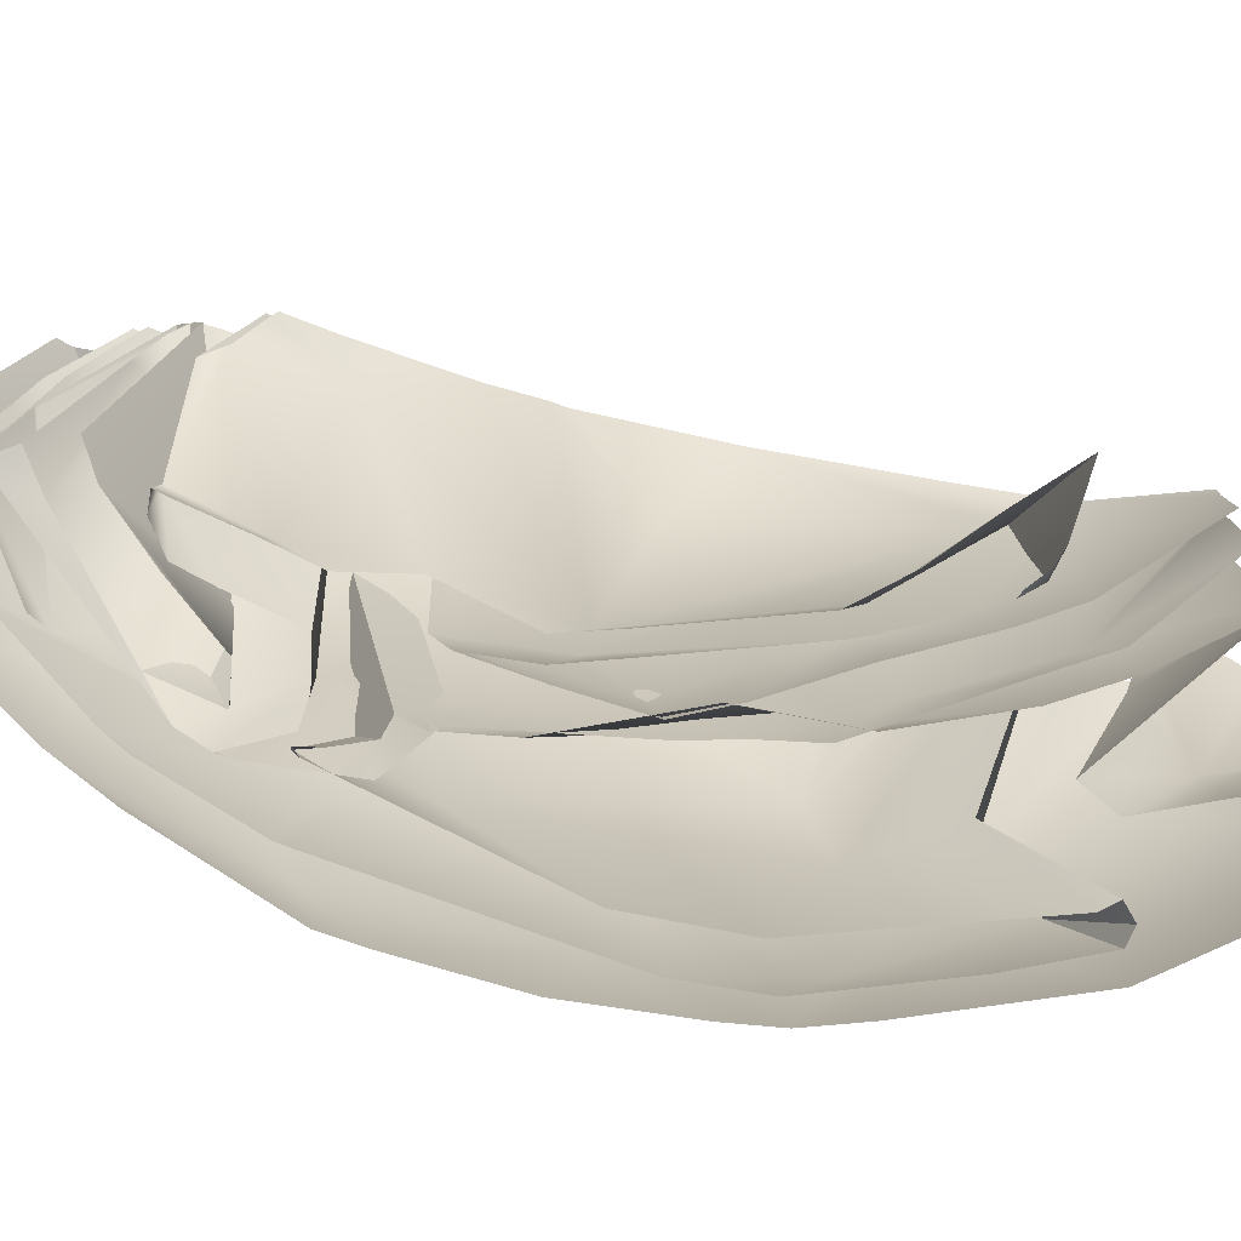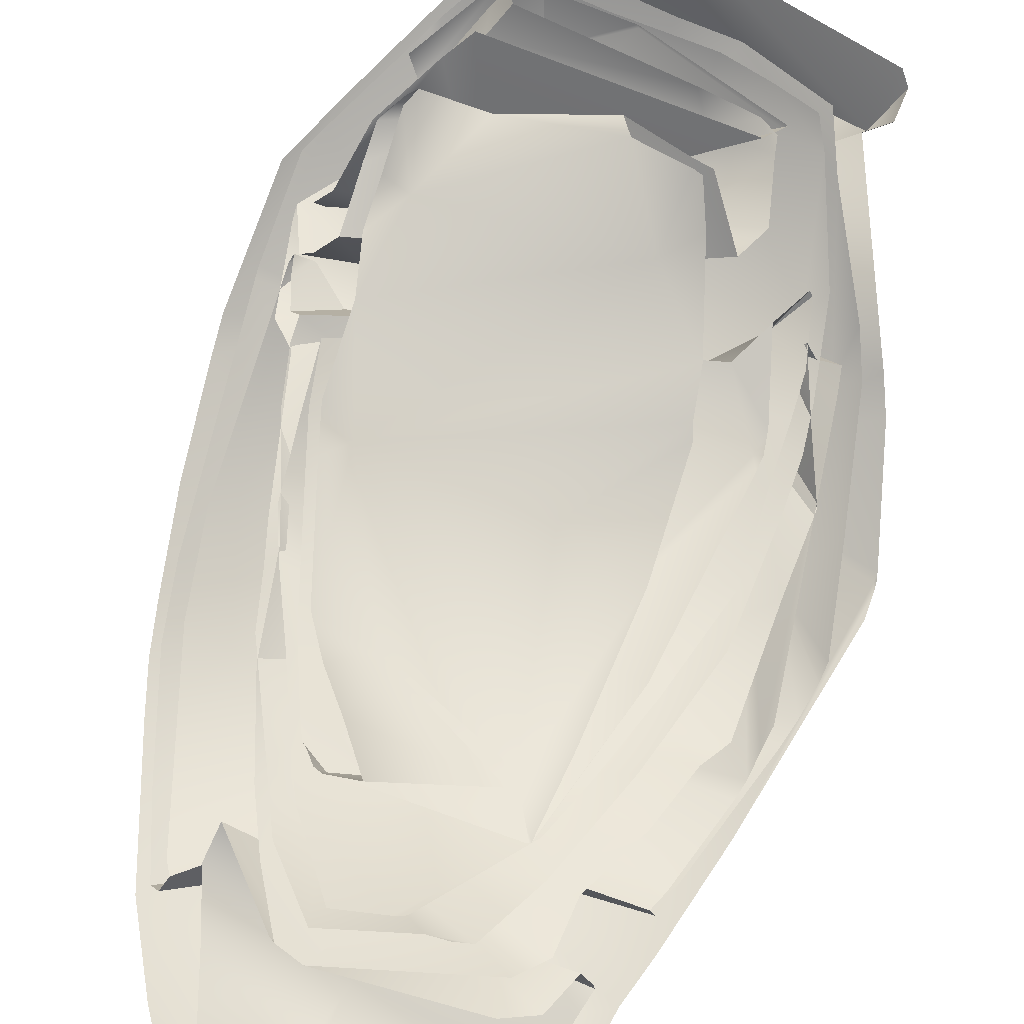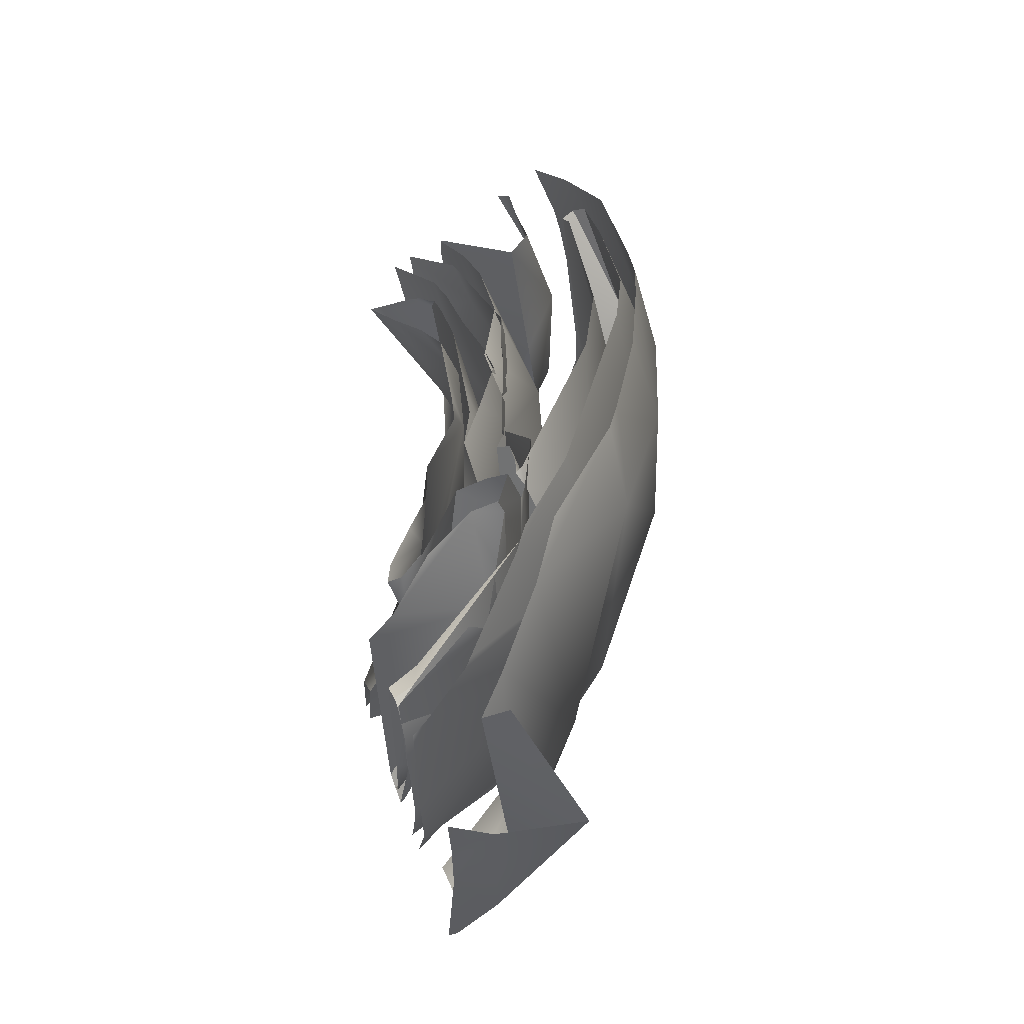
<metadata>
{"format":"obj","ext":"obj","renderer":"f3d","projection":"perspective","resolution":1024,"background":"white","views":[{"elev":35.0,"azim":104.3,"up":"+Z"},{"elev":66.9,"azim":-162.3,"up":"+Z"},{"elev":-40.6,"azim":79.5,"up":"+Y"}]}
</metadata>
<code>
g paperBall_Explode_Thin_11
v 0.0838 -0.06842 0.03809
v -0.09528 -0.1141 0.03168
v -0.05066 -0.09747 -0.00354
v -0.1089 -0.1516 0.008568
v -0.1255 -0.1748 0.0264
v -0.1281 -0.1736 0.02322
v -0.1404 -0.1434 0.005863
v -0.1327 -0.1475 0.01533
v -0.1245 -0.145 0.005348
v 0.1215 0.2634 -0.03381
v 0.1289 0.2595 -0.04251
v 0.0618 0.2164 -0.08832
v 0.08521 -0.2769 0.1012
v 0.08813 -0.271 0.1044
v 0.09674 -0.2639 0.09198
v -0.03302 0.2369 -0.02226
v -0.1043 0.2722 -0.003269
v -0.1161 0.2413 -0.01595
v -0.08154 0.2825 2.271e-05
v 0.01543 0.3025 0.07184
v 0.09229 0.2286 0.01758
v 0.0379 0.293 0.06982
v 0.01576 0.3025 0.07208
v 0.03351 0.2966 0.07458
v 0.01582 0.3025 0.07214
v 0.1365 -0.1043 0.06934
v 0.126 -0.1076 0.03583
v -0.0267 -0.1448 0.05814
v 0.1519 -0.101 0.04727
v 0.163 -0.1041 0.03329
v -0.1276 -0.3105 -0.01188
v 0.05722 -0.3594 0.02354
v 0.03729 -0.3274 -0.05194
v -0.004986 -0.3655 0.043
v -0.1387 -0.3364 0.02605
v -0.1451 -0.3296 0.01772
v 0.04562 -0.3684 0.05298
v 0.07043 -0.365 0.05984
v 0.1254 -0.3069 0.04547
v 0.03729 -0.3274 -0.05194
v 0.1394 -0.3069 0.02678
v -0.01433 -0.3293 -0.003111
v -0.1276 -0.3105 -0.01188
v -0.1016 0.2377 -0.04437
v -0.1231 0.2391 -0.04007
v -0.1245 0.2396 -0.04587
v -0.1161 0.2413 -0.01595
v -0.03302 0.2369 -0.02226
v 0.2101 -0.08588 -0.0369
v 0.1782 -0.2196 0.01477
v 0.2006 -0.1742 0.005646
v 0.1543 -0.1128 -0.0625
v 0.2086 -0.05927 -0.04388
v 0.03699 -0.2388 -0.04285
v 0.1444 -0.2773 0.0336
v -0.01433 -0.3293 -0.003111
v 0.1254 -0.3069 0.04547
v -0.1276 -0.3105 -0.01188
v -0.003979 -0.2242 -0.02779
v -0.06891 -0.1049 -0.09161
v 0.1255 0.01482 -0.1
v 0.2023 0.01662 -0.06061
v 0.1903 0.08972 -0.06891
v 0.1836 0.1237 -0.07123
v -0.1429 -0.304 0.01787
v -0.1451 -0.3296 0.01772
v -0.1273 -0.2812 0.0343
v -0.1793 -0.1686 -0.03781
v -0.1881 -0.1461 -0.05026
v -0.209 -0.0625 -0.08276
v -0.2084 -0.05643 -0.08551
v -0.2097 -0.05811 -0.08405
v -0.2101 -0.05664 -0.08459
v -0.2101 -0.04877 -0.08539
v 0.09766 0.1272 -0.1103
v 0.1725 0.1603 -0.06848
v -0.172 0.1175 -0.09906
v -0.05157 0.1805 -0.1287
v -0.2094 -0.03165 -0.08606
v -0.1494 0.198 -0.09711
v -0.1379 0.235 -0.09186
v -0.05441 0.2725 -0.1068
v -0.132 0.2668 -0.102
v -0.1228 0.2915 -0.09283
v -0.08521 0.3154 -0.0816
v -0.119 0.3005 -0.08801
v -0.008957 0.3442 -0.0563
v 0.02032 0.3542 -0.04358
v 0.08551 0.2324 -0.09326
v -0.05502 0.06659 -0.134
v 0.0174 0.003613 -0.1229
v 0.1377 0.2642 -0.05609
v 0.1046 0.3252 -0.03149
v 0.03793 0.3594 -0.03433
v 0.0766 0.3684 -0.008003
v -0.02292 0.2708 0.09937
v -0.07825 0.1931 0.04782
v -0.03 0.2678 0.09784
v -0.01926 0.2009 0.04745
v -0.09412 0.1487 0.03317
v 0.008476 0.1078 0.01352
v -0.1137 0.0871 0.01581
v 0.04636 0.225 0.08118
v 0.008278 0.2808 0.1142
v 0.06128 0.1934 0.07153
v 0.08423 0.1378 0.05902
v 0.108 0.0849 0.04443
v 0.1212 0.05072 0.03809
v -0.06714 0.0145 -0.00959
v -0.1365 0.003592 -0.003304
v -0.1359 -0.05707 0.003078
v 0.07812 0.0311 0.01485
v 0.1246 0.0006003 0.05017
v -0.05066 -0.09747 -0.00354
v -0.1367 -0.1016 0.006298
v 0.0838 -0.06842 0.03809
v 0.1266 -0.04367 0.06232
v -0.1089 -0.1516 0.008568
v -0.1365 -0.1332 0.009621
v -0.1281 -0.1736 0.02322
v 0.1215 0.2634 -0.03381
v 0.03452 0.1786 -0.0575
v 0.1168 0.2559 -0.0249
v 0.0618 0.2164 -0.08832
v -0.02107 0.175 -0.1044
v 0.03683 0.2035 0.08105
v 0.009163 0.2179 0.134
v -0.05484 0.1711 0.04541
v 0.03534 0.2107 0.101
v 0.0426 0.2059 0.09271
v 0.05054 0.1956 0.08539
v 0.05472 0.1914 0.08112
v -0.1255 -0.1748 0.0264
v -0.09528 -0.1141 0.03168
v -0.1116 -0.1415 0.03973
v -0.1089 -0.1516 0.008568
v -0.05066 -0.09747 -0.00354
v 0.03452 0.1786 -0.0575
v 0.1229 0.2456 -0.02962
v 0.1168 0.2559 -0.0249
v 0.05087 0.1198 -0.08423
v 0.1643 0.1069 -0.0394
v 0.1738 0.03735 -0.02895
v -0.1439 0.1772 -0.05472
v 0.001511 0.09015 -0.09302
v -0.1403 0.1865 -0.0506
v -0.1467 0.1696 -0.05743
v -0.1672 0.1043 -0.0675
v -0.1708 0.09119 -0.06744
v 0.09473 -0.06293 -0.04947
v 0.158 -0.1096 0.01866
v 0.1702 -0.07043 0.01218
v 0.1692 -0.1013 0.02388
v 0.1676 -0.1047 0.02719
v 0.1671 -0.1058 0.02815
v 0.09076 -0.1212 -0.02222
v -0.009552 -0.1243 -0.05045
v -0.08984 -0.17 -0.03062
v -0.06946 -0.01794 -0.0863
v -0.1736 0.07465 -0.06107
v -0.1575 -0.1349 -0.01509
v -0.1768 0.05841 -0.05594
v -0.1549 -0.1523 -0.01045
v 0.1317 -0.2303 0.04324
v 0.157 -0.1376 0.03479
v 0.08301 -0.1863 0.01775
v 0.01223 -0.2812 0.08167
v -0.08392 -0.2472 0.07306
v 0.007599 -0.2805 0.08252
v -0.08795 -0.2479 0.07556
v 0.01157 -0.282 0.08282
v 0.01344 -0.2822 0.08313
v 0.09229 -0.28 0.1014
v 0.1159 -0.2595 0.07941
v 0.1396 -0.2374 0.05801
v -0.09528 -0.1141 0.03168
v -0.1262 -0.08704 0.01729
v -0.1116 -0.1415 0.03973
v -0.1221 -0.07043 0.01163
v -0.1281 -0.07153 0.01371
v -0.1268 -0.06046 0.01412
v 0.0838 -0.06842 0.03809
v -0.05539 0.07141 0.01006
v -0.1055 0.08569 0.02565
v 0.06683 -0.0006008 0.02611
v -0.07355 0.2001 0.05185
v -0.07428 0.1996 0.05188
v 0.1202 -0.002806 0.05734
v 0.1266 -0.04367 0.06232
v 0.1089 0.03464 0.06009
v 0.08087 0.1271 0.0672
v 0.06198 0.1748 0.07678
v 0.03683 0.2035 0.08105
v 0.05472 0.1914 0.08112
v -0.1245 -0.145 0.005348
v -0.1327 -0.1475 0.01533
v -0.1481 -0.1082 -0.006508
v -0.1017 -0.1309 -0.03918
v -0.1649 -0.06848 -0.03011
v -0.08984 -0.17 -0.03062
v -0.119 0.26 -0.04614
v -0.1016 0.2377 -0.04437
v -0.1245 0.2396 -0.04587
v 0.002514 0.2756 -0.03888
v -0.03302 0.2369 -0.02226
v 0.09229 0.2286 0.01758
v 0.09686 0.25 0.004162
v 0.08032 0.2961 0.01118
v -0.1094 0.2927 -0.05814
v -0.1137 0.2903 -0.05765
v 0.006905 0.3345 -0.01357
v 0.01447 0.3359 -0.01112
v 0.06732 0.3362 0.01538
v 0.01314 0.3364 -0.01086
v 0.05829 0.3447 0.02477
v 0.01418 0.3367 -0.01013
v -0.009651 -0.189 0.1183
v 0.07373 -0.1949 0.09161
v -0.0006285 -0.204 0.1138
v 0.1022 -0.1317 0.0899
v -0.04181 -0.1385 0.08356
v 0.1138 -0.1837 0.1164
v -0.04782 -0.1837 0.1121
v 0.1189 -0.1709 0.1155
v -0.05389 -0.1816 0.1117
v 0.1191 -0.1327 0.1024
v 0.1202 -0.1011 0.09033
v -0.06433 -0.1553 0.09686
v 0.1107 -0.05966 0.08936
v -0.08295 -0.09052 0.06885
v 0.08929 0.009918 0.05734
v 0.1124 -0.004807 0.06854
v 0.1028 0.02887 0.07031
v -0.08734 -0.05765 0.06055
v 0.07556 0.1185 0.07727
v -0.03075 0.01199 0.03708
v -0.09039 -0.04929 0.05615
v -0.05484 0.1711 0.04541
v -0.09052 0.03906 0.0477
v -0.08148 0.1401 0.04898
v -0.07434 0.1986 0.05191
v 0.03555 0.1232 0.05478
v 0.05655 0.1503 0.09247
v 0.03287 0.1829 0.1136
v 0.009163 0.2179 0.134
v -0.07355 0.2001 0.05185
v 0.03683 0.2035 0.08105
v -0.07416 0.1995 0.05203
v -0.07428 0.1996 0.05188
v -0.1245 -0.145 0.005348
v -0.1549 -0.1523 -0.01045
v -0.1404 -0.1434 0.005863
v -0.08984 -0.17 -0.03062
v 0.177 -0.1387 0.02574
v 0.126 -0.1076 0.03583
v 0.163 -0.1041 0.03329
v 0.1592 -0.1642 0.02257
v -0.04691 -0.1849 0.04565
v -0.0267 -0.1448 0.05814
v -0.08356 -0.1581 0.0744
v -0.09448 -0.1865 0.06421
v -0.08594 -0.2261 0.07794
v -0.04282 -0.2371 0.06647
v 0.09448 -0.2435 0.08929
v -0.0719 -0.2461 0.0799
v -0.08417 -0.2369 0.08112
v -0.0318 -0.2507 0.08673
v 0.08185 -0.2581 0.1086
v 0.09674 -0.2639 0.09198
v 0.09448 -0.2435 0.08929
v 0.1592 -0.1642 0.02257
v 0.08185 -0.2581 0.1086
v 0.08813 -0.271 0.1044
v 0.157 -0.1376 0.03479
v 0.07355 -0.1644 0.03078
v 0.08301 -0.1863 0.01775
v -0.08392 -0.2472 0.07306
v -0.07678 -0.2297 0.08588
v -0.08795 -0.2479 0.07556
v 0.09674 -0.2639 0.09198
v 0.0546 -0.2844 0.09125
v 0.08521 -0.2769 0.1012
v 0.07837 -0.2301 0.03763
v 0.03098 -0.2837 0.0863
v 0.1592 -0.1642 0.02257
v -0.03026 -0.2666 0.04819
v -0.03629 -0.2869 0.07007
v -0.07111 -0.2788 0.06592
v -0.001075 -0.1683 -0.005302
v -0.1109 -0.252 0.05093
v -0.1016 -0.269 0.06342
v -0.1246 -0.1705 0.004848
v -0.02446 -0.09436 -0.0217
v -0.1365 -0.1836 0.01423
v -0.1461 -0.1185 -0.003214
v -0.1486 -0.0885 -0.008957
v 0.07379 -0.1159 0.0009708
v 0.1766 -0.1298 0.02327
v 0.177 -0.1387 0.02574
v 0.1667 -0.06812 0.01605
v 0.1462 -0.04312 0.03543
v 0.1249 0.05789 0.03059
v 0.1175 0.08551 0.03137
v -0.1214 0.03235 -0.0174
v -0.1472 -0.05106 -0.01083
v -0.1403 0.04059 -0.01122
v -0.1146 0.1316 0.01067
v 0.04938 0.1372 0.01065
v 0.109 0.1241 0.02991
v 0.07391 0.1996 0.05234
v 0.03409 0.2207 0.04483
v 0.05423 0.2426 0.06464
v 0.01547 0.29 0.1013
v -0.03922 0.2703 0.08075
v -0.07574 0.1418 0.006077
v -0.08698 0.2114 0.0358
v -0.06366 0.2617 0.05862
v -0.0528 0.2673 0.07092
v -0.1832 0.0607 -0.08264
v -0.1437 0.1853 -0.06213
v -0.02107 0.175 -0.1044
v -0.03812 0.04251 -0.1125
v -0.1888 0.04056 -0.08325
v 0.1274 0.1373 -0.08466
v 0.0618 0.2164 -0.08832
v 0.1489 0.2054 -0.05151
v 0.1289 0.2595 -0.04251
v 0.1771 0.1168 -0.06006
v 0.1847 0.0658 -0.05322
v 0.078 0.02614 -0.1006
v 0.1923 -0.09998 -0.007912
v 0.08746 -0.1136 -0.05545
v 0.1925 -0.1081 -0.005463
v -0.153 -0.03729 -0.08173
v -0.1943 0.01694 -0.07965
v -0.1962 0.004585 -0.07391
v -0.1846 -0.06598 -0.05356
v -0.1514 -0.1523 -0.03647
v -0.1688 -0.1533 -0.02684
v -0.158 -0.1816 -0.01128
v -0.1219 -0.2458 0.03735
v 0.1769 -0.1918 0.02924
v 0.1864 -0.1736 0.0248
v 0.1335 -0.2605 0.05557
v 0.1294 -0.2671 0.05814
v 0.02911 -0.182 -0.03522
v 0.1027 -0.2959 0.08057
v -0.04596 -0.3032 0.06094
v -0.1076 -0.2798 0.0574
v -0.005344 -0.3022 0.07025
v 0.08441 -0.3069 0.08807
v 0.09198 -0.3057 0.09027
v -0.1437 0.1853 -0.06213
v 0.03452 0.1786 -0.0575
v -0.02107 0.175 -0.1044
v -0.1403 0.1865 -0.0506
v 0.1348 -0.1696 0.09351
v 0.1211 -0.1835 0.1069
v 0.1335 -0.1715 0.09576
v 0.07373 -0.1949 0.09161
v 0.1138 -0.1837 0.1164
v 0.1359 -0.1462 0.08411
v 0.1365 -0.1043 0.06934
v -0.0267 -0.1448 0.05814
v -0.0006285 -0.204 0.1138
v -0.04449 -0.1921 0.1093
v -0.08356 -0.1581 0.0744
v -0.05829 -0.1897 0.1072
v -0.1649 -0.06848 -0.03011
v -0.1606 -0.007751 -0.03076
v -0.1017 -0.1309 -0.03918
v -0.07831 0.05786 -0.05029
v -0.1566 0.08325 -0.03458
v -0.1442 0.1064 -0.02196
v 0.02991 0.1189 -0.01862
v -0.1287 0.1548 -0.008194
v -0.01796 0.2247 0.01164
v -0.1047 0.2084 0.01505
v -0.1011 0.2457 0.01591
v -0.08484 0.2668 0.03311
v 0.01547 0.3025 0.07196
v 0.01582 0.3025 0.07214
v 0.0354 -0.04132 -0.02289
v -0.08984 -0.17 -0.03062
v 0.1483 -0.06403 0.03964
v 0.1489 -0.04892 0.03384
v 0.1405 -0.007927 0.03143
v 0.1107 0.07465 0.04425
v 0.1015 0.142 0.03412
v 0.0777 0.2102 0.04358
v 0.05838 0.2527 0.0556
v 0.03351 0.2966 0.07458
v 0.09076 -0.1212 -0.02222
v 0.1483 -0.06403 0.03964
v 0.1561 -0.06854 0.03067
v -0.08984 -0.17 -0.03062
v 0.1516 -0.1366 0.05963
v 0.157 -0.1376 0.03479
v 0.1643 -0.1344 0.04166
v 0.07355 -0.1644 0.03078
v 0.1089 -0.2104 0.1108
v 0.1383 -0.1716 0.08936
v 0.09302 -0.2236 0.126
v -0.07678 -0.2297 0.08588
v 0.1561 -0.06854 0.03067
v 0.158 -0.1096 0.01866
v 0.09076 -0.1212 -0.02222
v 0.1641 -0.0918 0.02768
v 0.1671 -0.1058 0.02815
g paperBall_Explode_Thin_11_0
f 3 2 1
f 6 5 4
f 9 8 7
f 12 11 10
f 15 14 13
f 18 17 16
f 19 16 17
f 16 19 20
f 21 16 20
f 22 21 20
f 23 22 20
f 22 23 24
f 25 24 23
f 28 27 26
f 29 26 27
f 27 30 29
f 33 32 31
f 32 34 31
f 34 35 31
f 35 36 31
f 32 37 34
f 32 38 37
f 41 40 39
f 42 39 40
f 43 42 40
f 46 45 44
f 45 47 44
f 48 44 47
f 51 50 49
f 52 49 50
f 53 49 52
f 52 50 54
f 55 54 50
f 54 55 56
f 57 56 55
f 54 56 58
f 58 59 54
f 52 54 59
f 52 59 60
f 52 61 53
f 62 53 61
f 61 63 62
f 63 61 64
f 58 65 59
f 66 65 58
f 67 59 65
f 59 67 68
f 59 68 60
f 69 60 68
f 69 70 60
f 71 60 70
f 71 70 72
f 71 72 73
f 71 73 74
f 75 64 61
f 64 75 76
f 71 74 77
f 78 71 77
f 74 79 77
f 78 77 80
f 80 81 78
f 82 78 81
f 82 81 83
f 83 84 82
f 82 84 85
f 86 85 84
f 82 85 87
f 87 88 82
f 89 82 88
f 78 82 89
f 78 90 71
f 71 90 60
f 78 75 90
f 78 89 75
f 91 60 90
f 91 90 75
f 91 52 60
f 52 91 61
f 61 91 75
f 89 76 75
f 89 92 76
f 92 89 93
f 89 88 93
f 88 94 93
f 94 95 93
f 98 97 96
f 99 96 97
f 97 100 99
f 101 99 100
f 100 102 101
f 99 103 96
f 104 96 103
f 103 99 105
f 101 105 99
f 101 106 105
f 101 107 106
f 107 101 108
f 109 101 102
f 102 110 109
f 110 111 109
f 112 108 101
f 112 101 109
f 108 112 113
f 109 111 114
f 112 109 114
f 115 114 111
f 116 113 112
f 116 112 114
f 117 113 116
f 114 115 118
f 119 118 115
f 118 119 120
f 123 122 121
f 124 121 122
f 122 125 124
f 128 127 126
f 129 126 127
f 126 129 130
f 126 130 131
f 126 131 132
f 135 134 133
f 136 133 134
f 134 137 136
f 140 139 138
f 141 138 139
f 139 142 141
f 142 143 141
f 141 144 138
f 141 145 144
f 146 138 144
f 147 144 145
f 145 148 147
f 148 145 149
f 150 141 143
f 150 145 141
f 150 143 151
f 152 151 143
f 151 152 153
f 153 154 151
f 151 154 155
f 156 150 151
f 156 157 150
f 150 157 145
f 158 157 156
f 159 145 157
f 159 149 145
f 158 159 157
f 159 158 149
f 160 149 158
f 158 161 160
f 162 160 161
f 158 163 161
f 166 165 164
f 166 164 167
f 168 166 167
f 167 169 168
f 170 168 169
f 167 171 169
f 167 172 171
f 172 167 164
f 173 172 164
f 174 173 164
f 164 175 174
f 178 177 176
f 179 176 177
f 179 177 180
f 179 180 181
f 182 176 179
f 179 181 183
f 184 183 181
f 182 179 185
f 183 185 179
f 183 184 186
f 186 185 183
f 187 186 184
f 185 188 182
f 189 182 188
f 185 190 188
f 185 191 190
f 185 186 191
f 192 191 186
f 186 193 192
f 194 192 193
f 197 196 195
f 195 198 197
f 199 197 198
f 198 195 200
f 203 202 201
f 204 201 202
f 205 204 202
f 205 206 204
f 207 204 206
f 207 208 204
f 204 209 201
f 210 201 209
f 209 204 211
f 212 204 208
f 212 211 204
f 208 213 212
f 214 211 212
f 213 215 212
f 212 216 214
f 216 212 215
f 219 218 217
f 220 217 218
f 220 221 217
f 218 222 220
f 223 217 221
f 222 224 220
f 223 221 225
f 224 226 220
f 220 226 227
f 228 225 221
f 227 229 220
f 221 220 229
f 221 230 228
f 221 229 231
f 221 231 230
f 232 231 229
f 231 232 233
f 234 230 231
f 233 235 231
f 231 236 234
f 237 234 236
f 231 238 236
f 236 238 239
f 236 239 237
f 240 239 238
f 240 238 241
f 242 231 235
f 238 231 242
f 235 243 242
f 243 244 242
f 242 244 238
f 245 238 244
f 246 241 238
f 247 246 238
f 248 241 246
f 246 249 248
f 252 251 250
f 253 250 251
f 256 255 254
f 257 254 255
f 255 258 257
f 258 255 259
f 259 260 258
f 261 258 260
f 261 262 258
f 263 257 258
f 263 258 262
f 264 257 263
f 263 262 265
f 266 265 262
f 265 267 263
f 263 267 264
f 268 264 267
f 271 270 269
f 270 272 269
f 273 269 272
f 276 275 274
f 275 276 277
f 275 277 278
f 279 278 277
f 282 281 280
f 283 280 281
f 283 281 284
f 285 280 283
f 283 284 286
f 287 286 284
f 286 287 288
f 283 289 285
f 286 289 283
f 286 288 290
f 291 290 288
f 286 290 292
f 292 289 286
f 293 289 292
f 294 292 290
f 292 294 295
f 295 296 292
f 293 292 296
f 297 285 289
f 293 297 289
f 285 297 298
f 285 298 299
f 300 298 297
f 301 300 297
f 297 302 301
f 297 293 302
f 303 302 293
f 293 296 304
f 305 304 296
f 305 306 304
f 306 307 304
f 293 308 303
f 293 304 308
f 309 303 308
f 310 309 308
f 308 311 310
f 312 310 311
f 312 311 313
f 314 313 311
f 315 304 307
f 308 304 315
f 308 315 311
f 307 316 315
f 315 316 311
f 317 311 316
f 311 317 314
f 318 314 317
f 321 320 319
f 321 319 322
f 323 322 319
f 322 324 321
f 321 324 325
f 324 326 325
f 327 325 326
f 328 326 324
f 328 324 329
f 330 329 324
f 330 324 322
f 331 329 330
f 330 332 331
f 330 322 332
f 333 331 332
f 322 323 334
f 334 332 322
f 335 334 323
f 335 336 334
f 337 334 336
f 334 337 338
f 334 338 332
f 339 338 337
f 339 340 338
f 340 341 338
f 332 342 333
f 343 333 342
f 332 344 342
f 344 332 345
f 346 332 338
f 346 345 332
f 346 338 341
f 345 346 347
f 346 341 348
f 349 348 341
f 346 348 350
f 346 350 347
f 350 351 347
f 351 352 347
f 355 354 353
f 356 353 354
f 359 358 357
f 360 357 358
f 360 358 361
f 360 362 357
f 362 360 363
f 364 363 360
f 360 365 364
f 366 364 365
f 364 366 367
f 368 367 366
f 371 370 369
f 371 372 370
f 373 370 372
f 373 372 374
f 375 374 372
f 374 375 376
f 377 376 375
f 377 378 376
f 377 379 378
f 379 377 380
f 381 380 377
f 381 377 382
f 371 383 372
f 383 375 372
f 383 371 384
f 384 385 383
f 386 383 385
f 383 386 375
f 387 375 386
f 375 387 388
f 375 388 389
f 375 389 390
f 375 390 377
f 391 377 390
f 377 391 382
f 391 392 382
f 395 394 393
f 396 393 394
f 399 398 397
f 400 397 398
f 400 401 397
f 402 397 401
f 401 400 403
f 404 403 400
f 407 406 405
f 408 405 406
f 406 409 408

</code>
